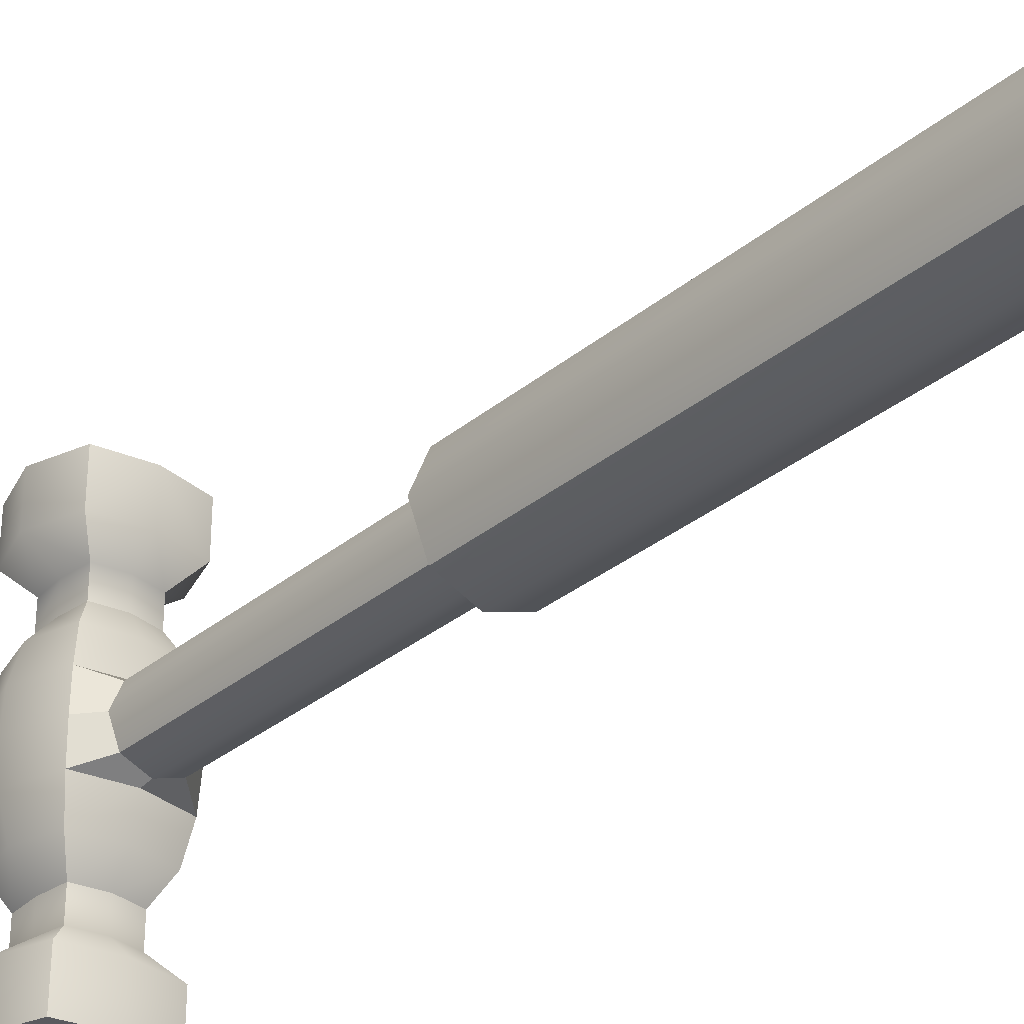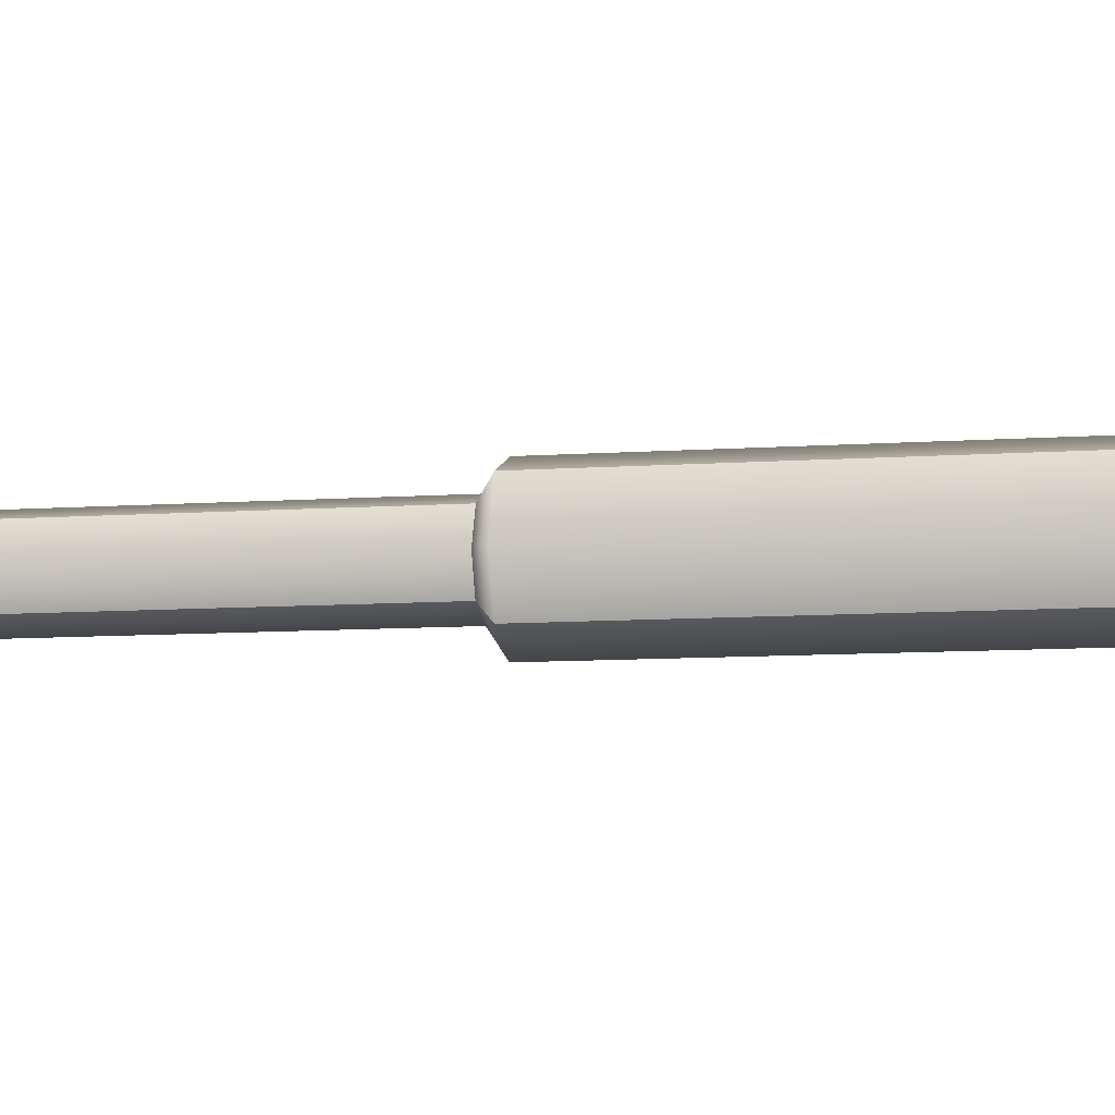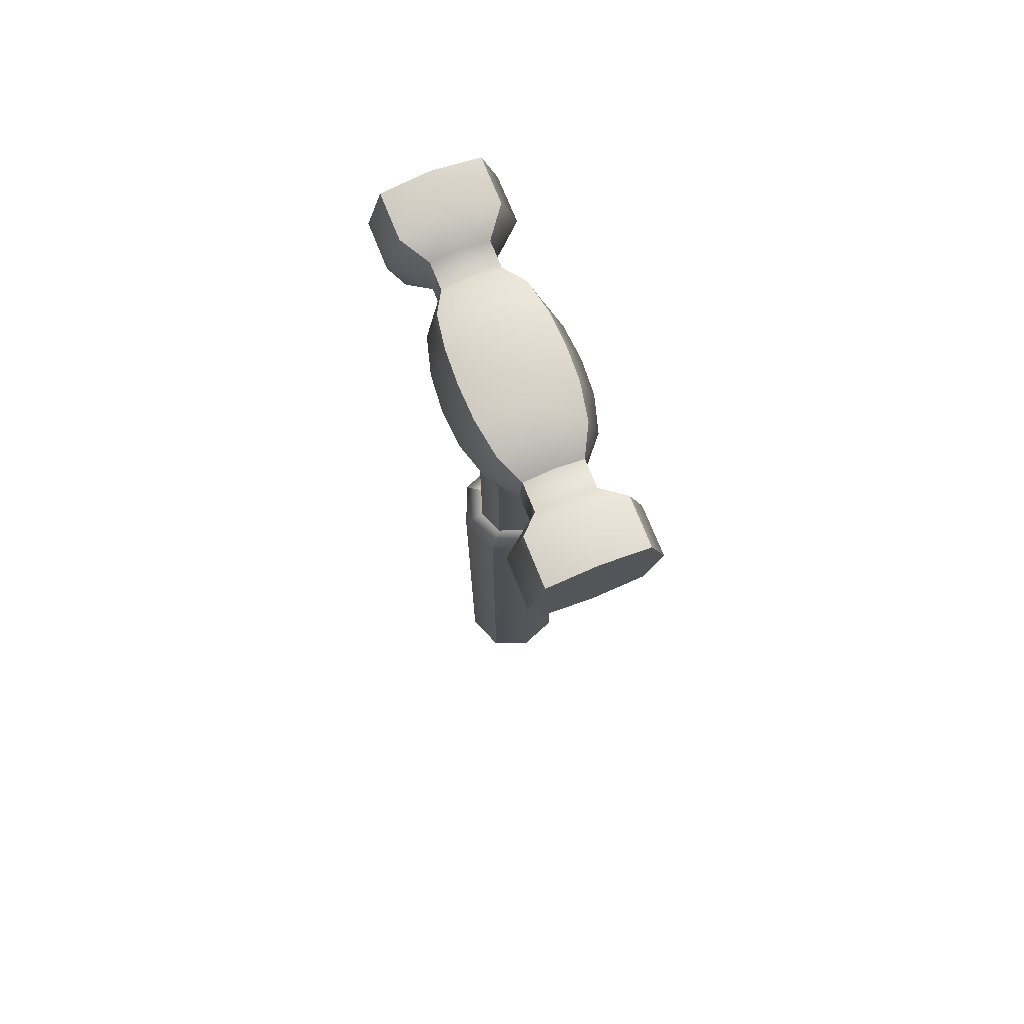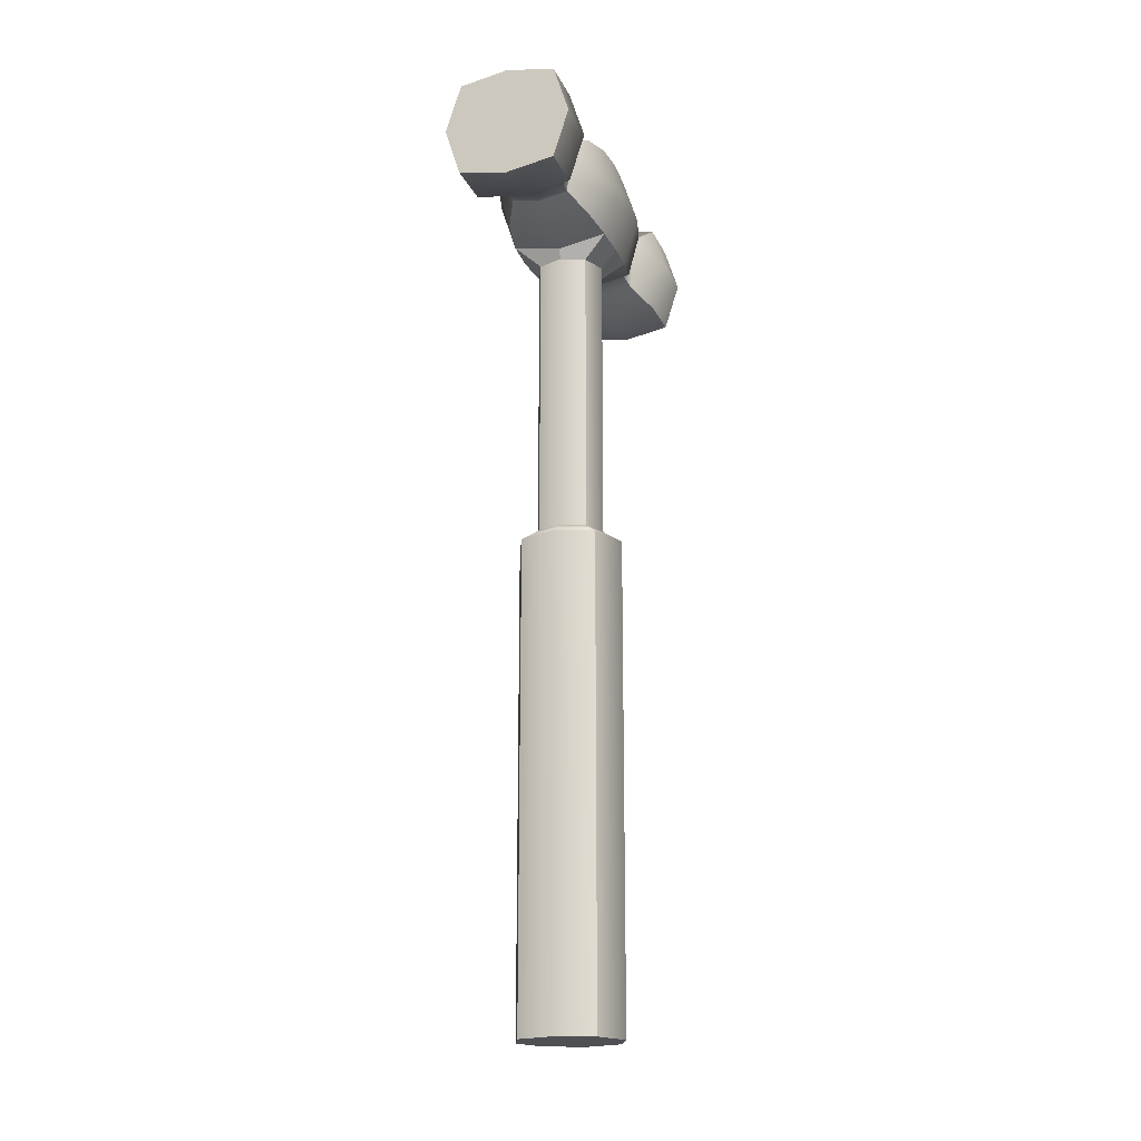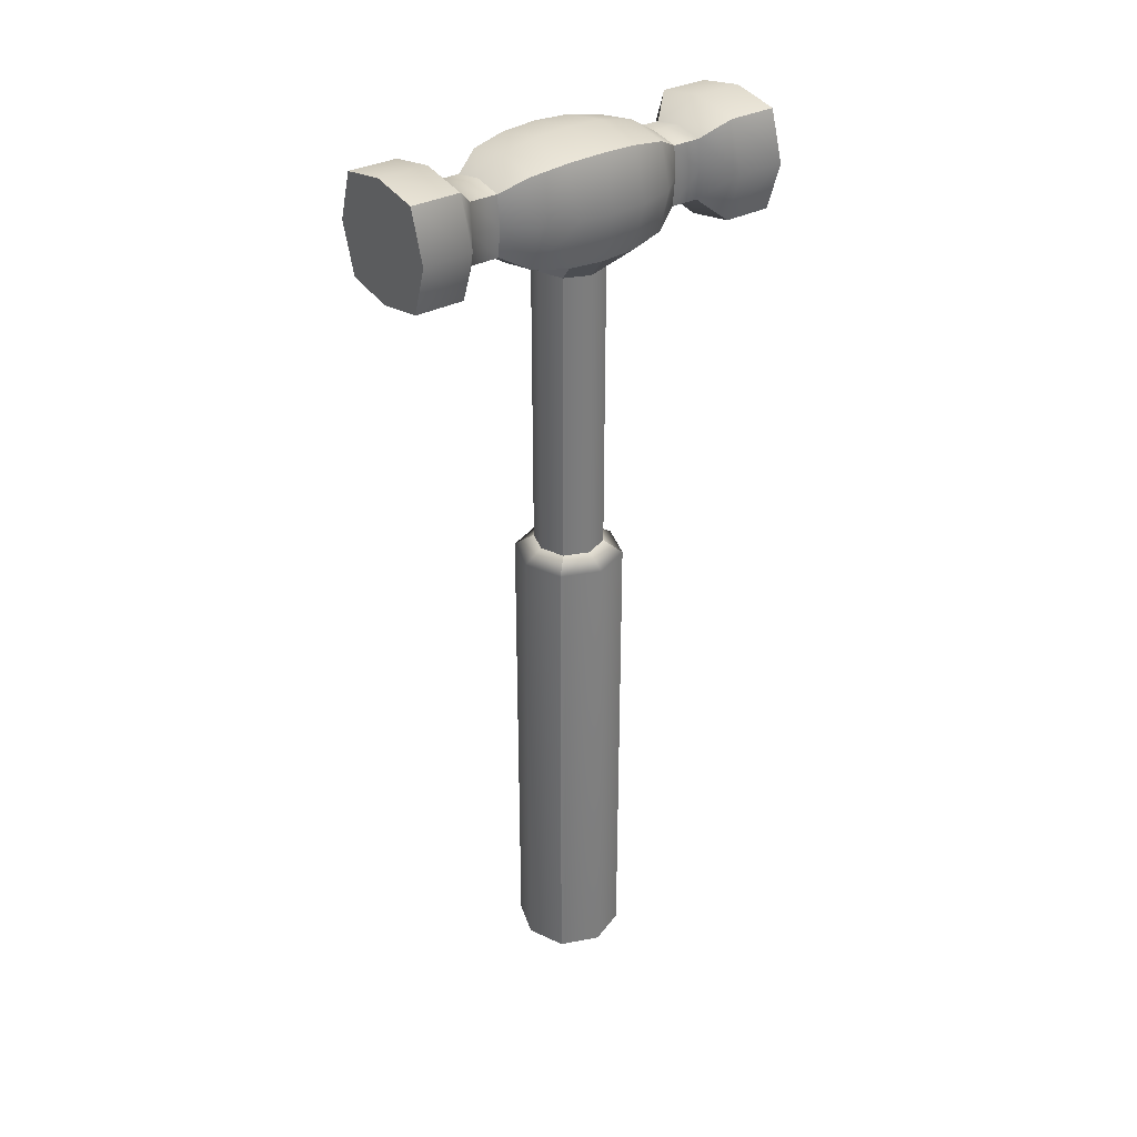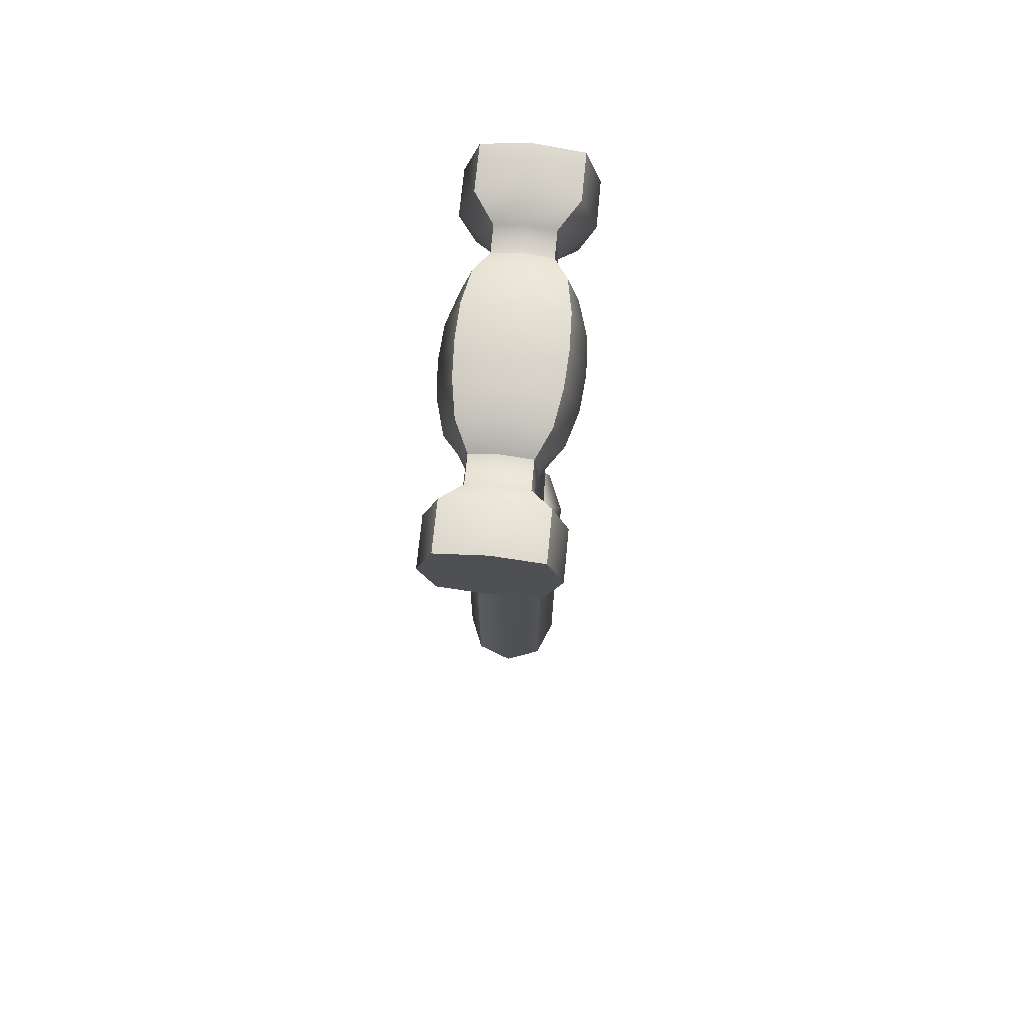
<metadata>
{"format":"obj","ext":"obj","renderer":"f3d","projection":"perspective","resolution":1024,"background":"white","views":[{"elev":-31.8,"azim":-40.9,"up":"+Z"},{"elev":-9.0,"azim":-79.2,"up":"+Z"},{"elev":73.5,"azim":-21.8,"up":"+Y"},{"elev":-19.0,"azim":18.6,"up":"+Y"},{"elev":32.7,"azim":-126.7,"up":"+Y"},{"elev":71.1,"azim":-174.4,"up":"+Y"}]}
</metadata>
<code>
g default
v -0.5575 10.68 0.9287
v 0.5575 10.68 0.9287
v -0.5575 11.79 0.9287
v 0.5575 11.79 0.9287
v -0.5575 11.79 -0.9287
v 0.5575 11.79 -0.9287
v -0.5575 10.68 -0.9287
v 0.5575 10.68 -0.9287
v -0.3796 10.85 1.267
v 0.3796 10.85 1.267
v 0.3796 11.61 1.267
v -0.3796 11.61 1.267
v -0.3796 11.61 -1.267
v 0.3796 11.61 -1.267
v 0.3796 10.85 -1.267
v -0.3796 10.85 -1.267
v -0.3796 10.85 1.636
v 0.3796 10.85 1.636
v 0.3796 11.61 1.636
v -0.3796 11.61 1.636
v -0.3796 11.61 -1.636
v 0.3796 11.61 -1.636
v 0.3796 10.85 -1.636
v -0.3796 10.85 -1.636
v -0.634 10.6 1.922
v 0.634 10.6 1.922
v 0.634 11.87 1.922
v -0.634 11.87 1.922
v -0.634 11.87 -1.922
v 0.634 11.87 -1.922
v 0.634 10.6 -1.922
v -0.634 10.6 -1.922
v -0.634 10.6 2.559
v 0.634 10.6 2.559
v 0.634 11.87 2.559
v -0.634 11.87 2.559
v -0.634 11.87 -2.559
v 0.634 11.87 -2.559
v 0.634 10.6 -2.559
v -0.634 10.6 -2.559
v 0.6578 11.89 0
v -0.6578 11.89 0
v -0.6578 10.58 0
v 0.6578 10.58 0
v 0.6405 11.87 0.4643
v -0.6405 11.87 0.4643
v -0.6405 10.59 0.4643
v 0.6405 10.59 0.4643
v 0.6352 11.87 -0.4643
v -0.6352 11.87 -0.4643
v -0.6352 10.6 -0.4643
v 0.6352 10.6 -0.4643
v 0 11.98 1.922
v 0 11.68 1.636
v 0 11.68 1.267
v 0 11.89 0.9287
v 0 11.99 0.4643
v 0 12.01 0
v 0 11.98 -0.4643
v 0 11.89 -0.9287
v 0 11.68 -1.267
v 0 11.68 -1.636
v 0 11.98 -1.922
v 0 11.98 -2.559
v 0 10.49 -2.559
v 0 10.49 -1.922
v 0 10.79 -1.636
v 0 10.79 -1.267
v 0 10.58 -0.9287
v 0 10.48 -0.4643
v 0 10.48 0.4643
v 0 10.58 0.9287
v 0 10.79 1.267
v 0 10.79 1.636
v 0 10.49 1.922
v 0 10.49 2.559
v 0 11.98 2.559
v -0.8346 11.23 -2.559
v -0.8346 11.23 -1.922
v -0.4129 11.23 -1.636
v -0.4129 11.23 -1.267
v -0.7078 11.23 -0.9287
v -0.8365 11.23 -0.4643
v -0.8741 11.23 0
v -0.8453 11.23 0.4643
v -0.7078 11.23 0.9287
v -0.4129 11.23 1.267
v -0.4129 11.23 1.636
v -0.8346 11.23 1.922
v -0.8346 11.23 2.559
v 0 11.23 2.559
v 0.8346 11.23 2.559
v 0.8346 11.23 1.922
v 0.4129 11.23 1.636
v 0.4129 11.23 1.267
v 0.7078 11.23 0.9287
v 0.8453 11.23 0.4643
v 0.8741 11.23 0
v 0.8365 11.23 -0.4643
v 0.7078 11.23 -0.9287
v 0.4129 11.23 -1.267
v 0.4129 11.23 -1.636
v 0.8346 11.23 -1.922
v 0.8346 11.23 -2.559
v 0 11.23 -2.559
v -0.5 0 0.5
v 0.5 0 0.5
v -0.5 6.325 0.5
v 0.5 6.325 0.5
v -0.5 6.325 -0.5
v 0.5 6.325 -0.5
v -0.5 0 -0.5
v 0.5 0 -0.5
v -0.3214 6.487 0.3214
v 0.3214 6.487 0.3214
v 0.3214 6.487 -0.3214
v -0.3214 6.487 -0.3214
v -0.3214 10.33 0.3214
v 0.3214 10.33 0.3214
v 0.3214 10.33 -0.3214
v -0.3214 10.33 -0.3214
v 0.453 10.33 0
v -0.453 10.33 0
v -0.453 6.487 0
v -0.7047 6.325 0
v -0.7047 0 0
v 0.7047 0 0
v 0.7047 6.325 0
v 0.453 6.487 0
v 0 10.33 0.4417
v 0 6.487 0.4417
v 0 6.325 0.6871
v 0 0 0.6871
v 0 0 0
v 0 0 -0.6871
v 0 6.325 -0.6871
v 0 6.487 -0.4417
v 0 10.33 -0.4417
g Hammer_Mesh
f 90 91 77 36
f 3 56 57 46
f 37 64 105 78
f 47 71 72 1
f 96 97 45 4
f 85 86 3 46
f 1 72 73 9
f 96 4 11 95
f 56 3 12 55
f 3 86 87 12
f 5 60 61 13
f 6 100 101 14
f 69 7 16 68
f 82 5 13 81
f 9 73 74 17
f 95 11 19 94
f 55 12 20 54
f 12 87 88 20
f 13 61 62 21
f 14 101 102 22
f 68 16 24 67
f 81 13 21 80
f 17 74 75 25
f 94 19 27 93
f 54 20 28 53
f 20 88 89 28
f 21 62 63 29
f 22 102 103 30
f 67 24 32 66
f 80 21 29 79
f 25 75 76 33
f 93 27 35 92
f 77 53 28 36
f 28 89 90 36
f 29 63 64 37
f 30 103 104 38
f 66 32 40 65
f 79 29 37 78
f 42 58 59 50
f 83 84 42 50
f 41 98 99 49
f 46 57 58 42
f 84 85 46 42
f 45 97 98 41
f 50 59 60 5
f 82 83 50 5
f 7 69 70 51
f 49 99 100 6
f 19 54 53 27
f 11 55 54 19
f 4 56 55 11
f 57 56 4 45
f 58 57 45 41
f 59 58 41 49
f 60 59 49 6
f 61 60 6 14
f 62 61 14 22
f 63 62 22 30
f 64 63 30 38
f 105 64 38 104
f 31 66 65 39
f 23 67 66 31
f 15 68 67 23
f 8 69 68 15
f 70 69 8 52
f 72 71 48 2
f 73 72 2 10
f 74 73 10 18
f 75 74 18 26
f 76 75 26 34
f 77 91 92 35
f 27 53 77 35
f 32 79 78 40
f 24 80 79 32
f 16 81 80 24
f 7 82 81 16
f 7 51 83 82
f 51 43 84 83
f 43 47 85 84
f 47 1 86 85
f 87 86 1 9
f 88 87 9 17
f 89 88 17 25
f 90 89 25 33
f 33 76 91 90
f 92 91 76 34
f 26 93 92 34
f 18 94 93 26
f 10 95 94 18
f 2 96 95 10
f 2 48 97 96
f 98 97 48 44
f 99 98 44 52
f 100 99 52 8
f 101 100 8 15
f 102 101 15 23
f 103 102 23 31
f 104 103 31 39
f 65 105 104 39
f 78 105 65 40
f 133 107 109 132
f 136 111 113 135
f 134 127 107 133
f 107 127 128 109
f 126 106 108 125
f 132 109 115 131
f 109 128 129 115
f 111 136 137 116
f 125 108 114 124
f 131 115 119 130
f 115 129 122 119
f 116 137 138 120
f 124 114 118 123
f 117 124 123 121
f 110 125 124 117
f 112 126 125 110
f 135 113 127 134
f 128 127 113 111
f 129 128 111 116
f 122 129 116 120
f 114 131 130 118
f 108 132 131 114
f 106 133 132 108
f 126 134 133 106
f 112 135 134 126
f 110 136 135 112
f 137 136 110 117
f 138 137 117 121
f 70 52 120 138
f 52 44 122 120
f 44 48 119 122
f 48 71 130 119
f 71 47 118 130
f 47 43 123 118
f 43 51 121 123
f 51 70 138 121

</code>
